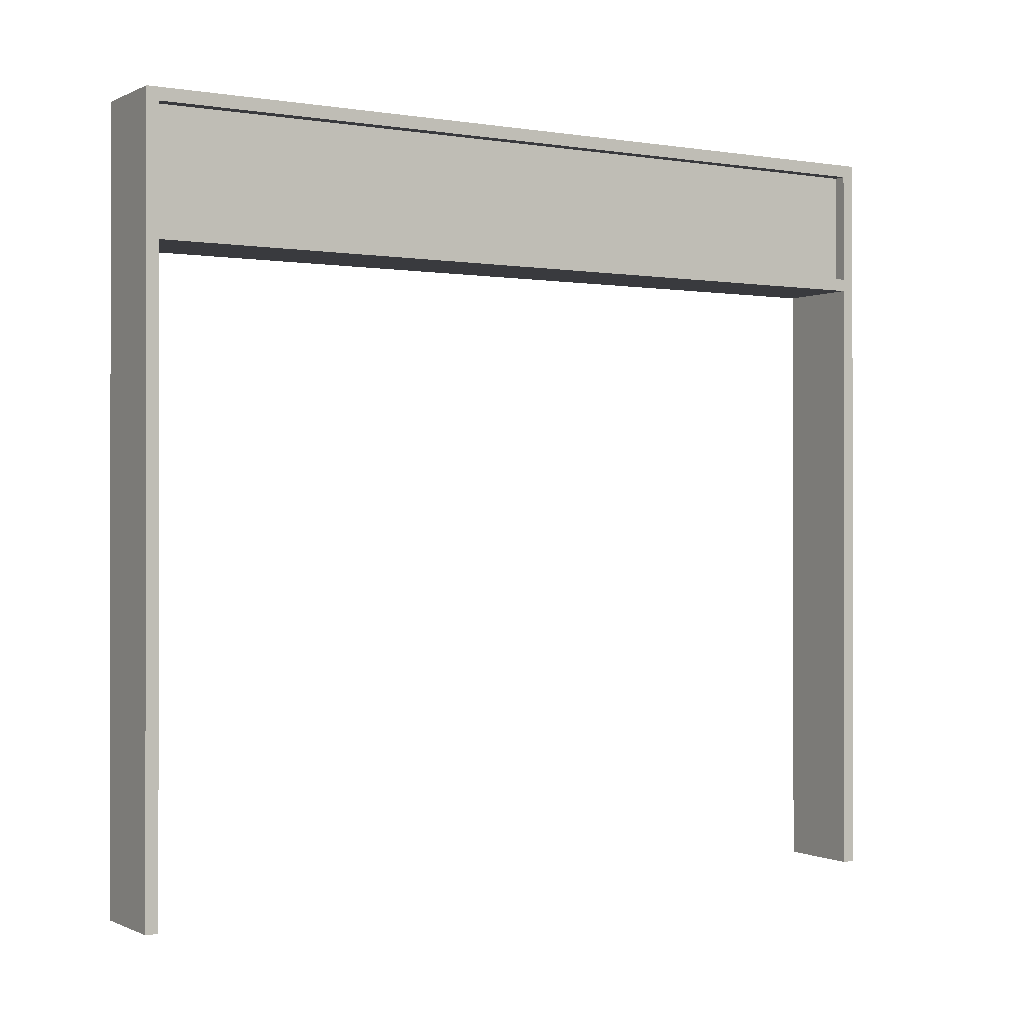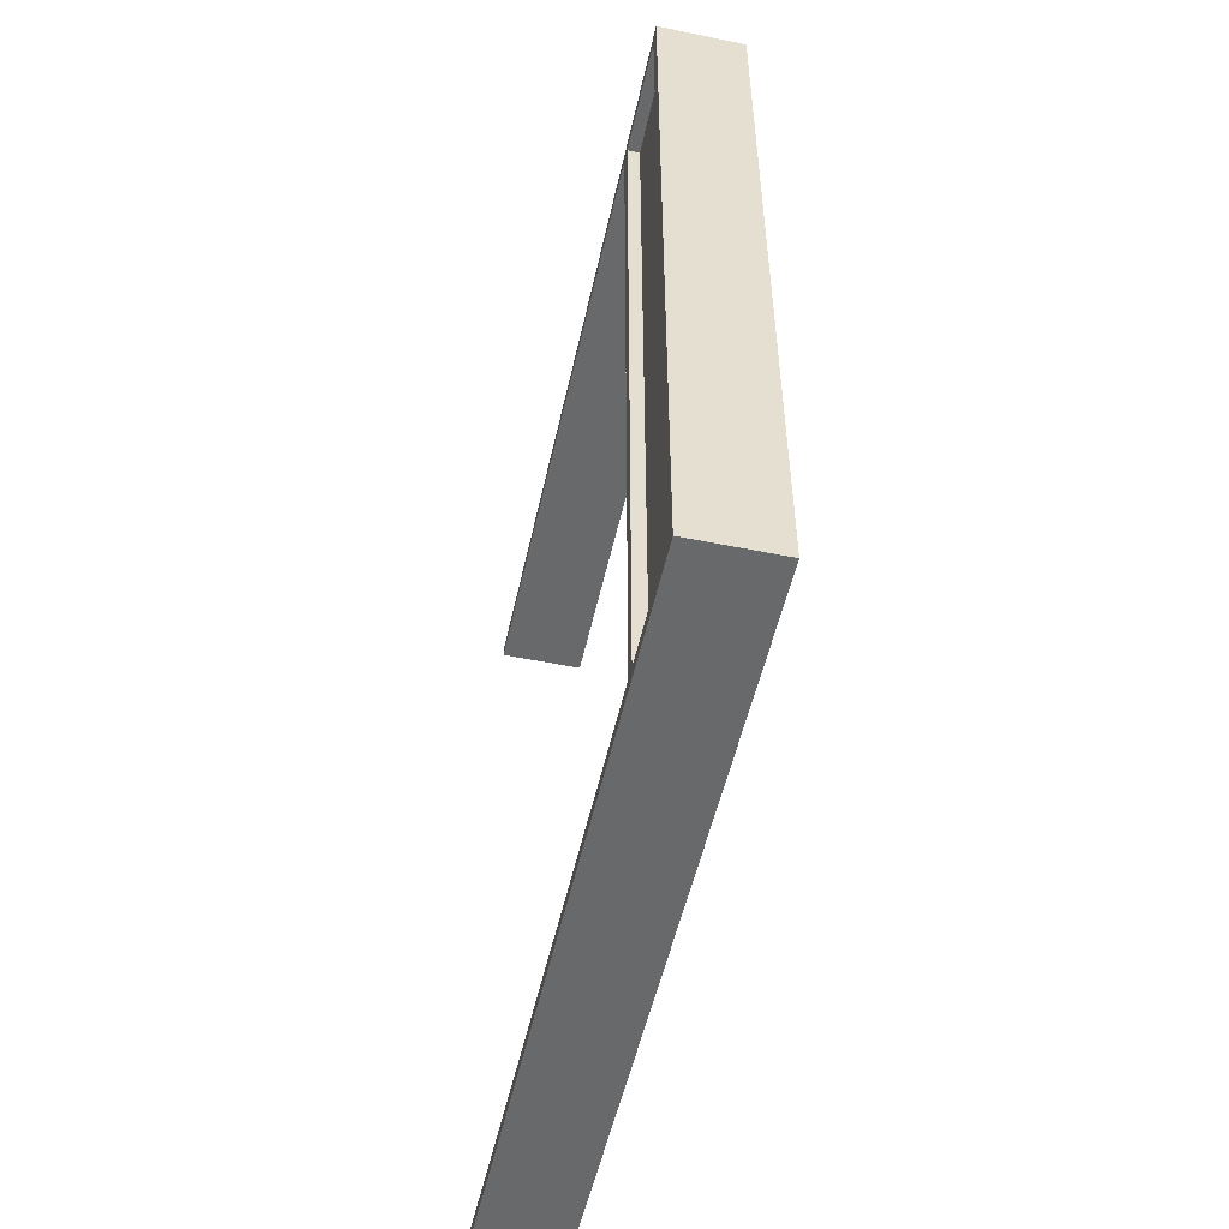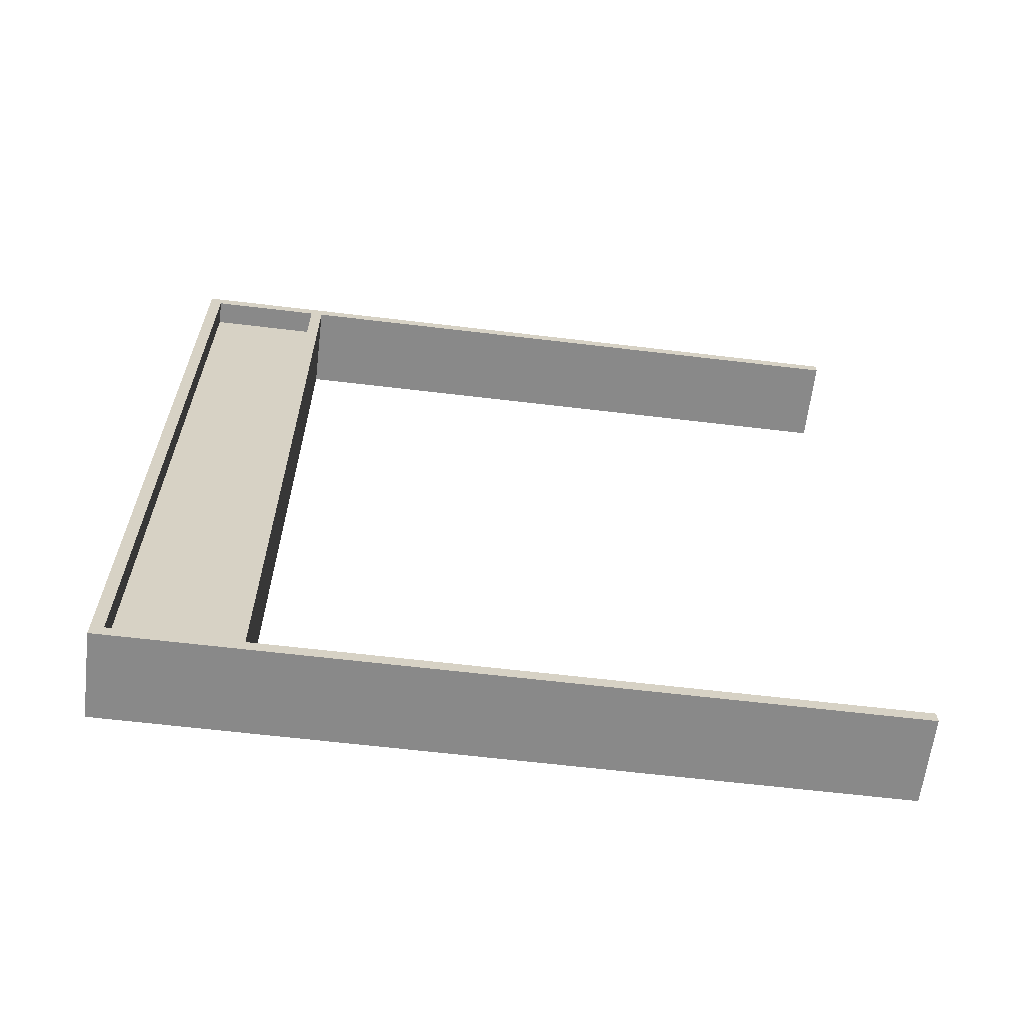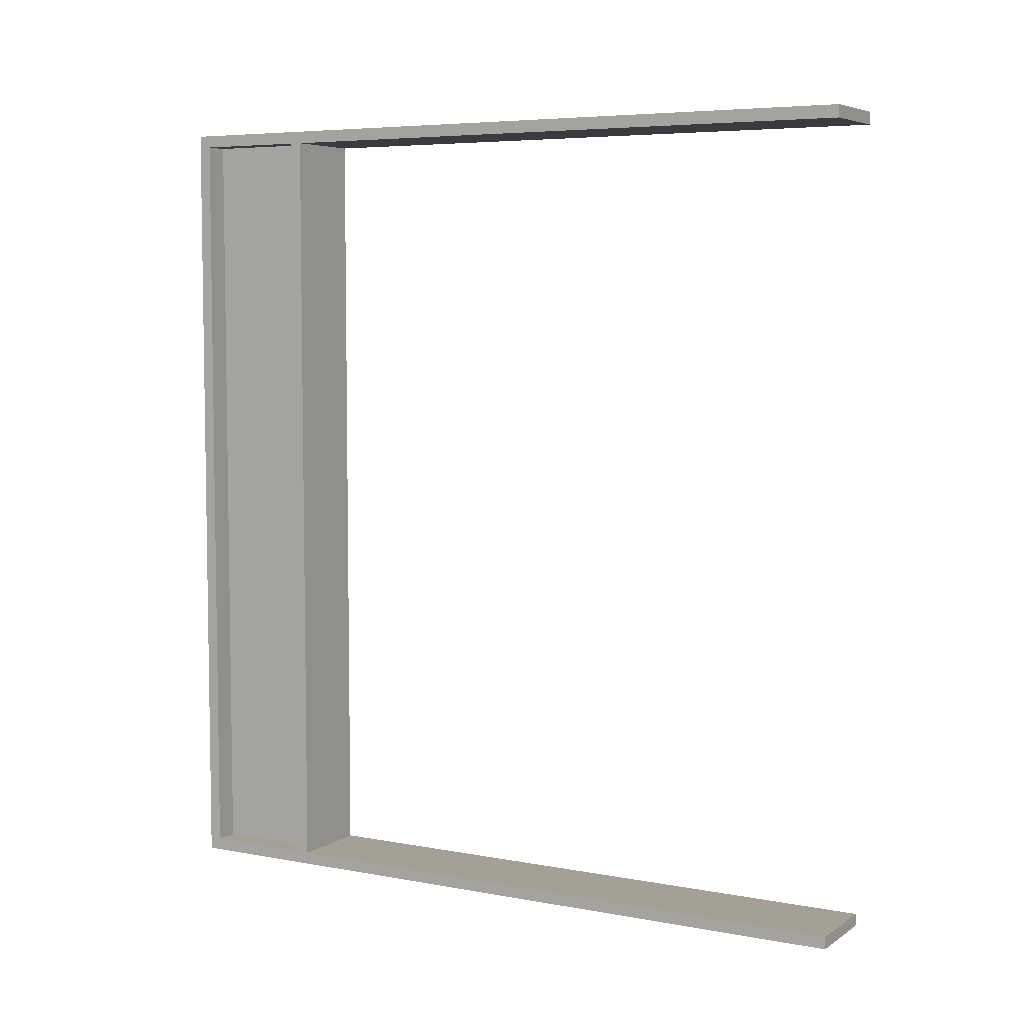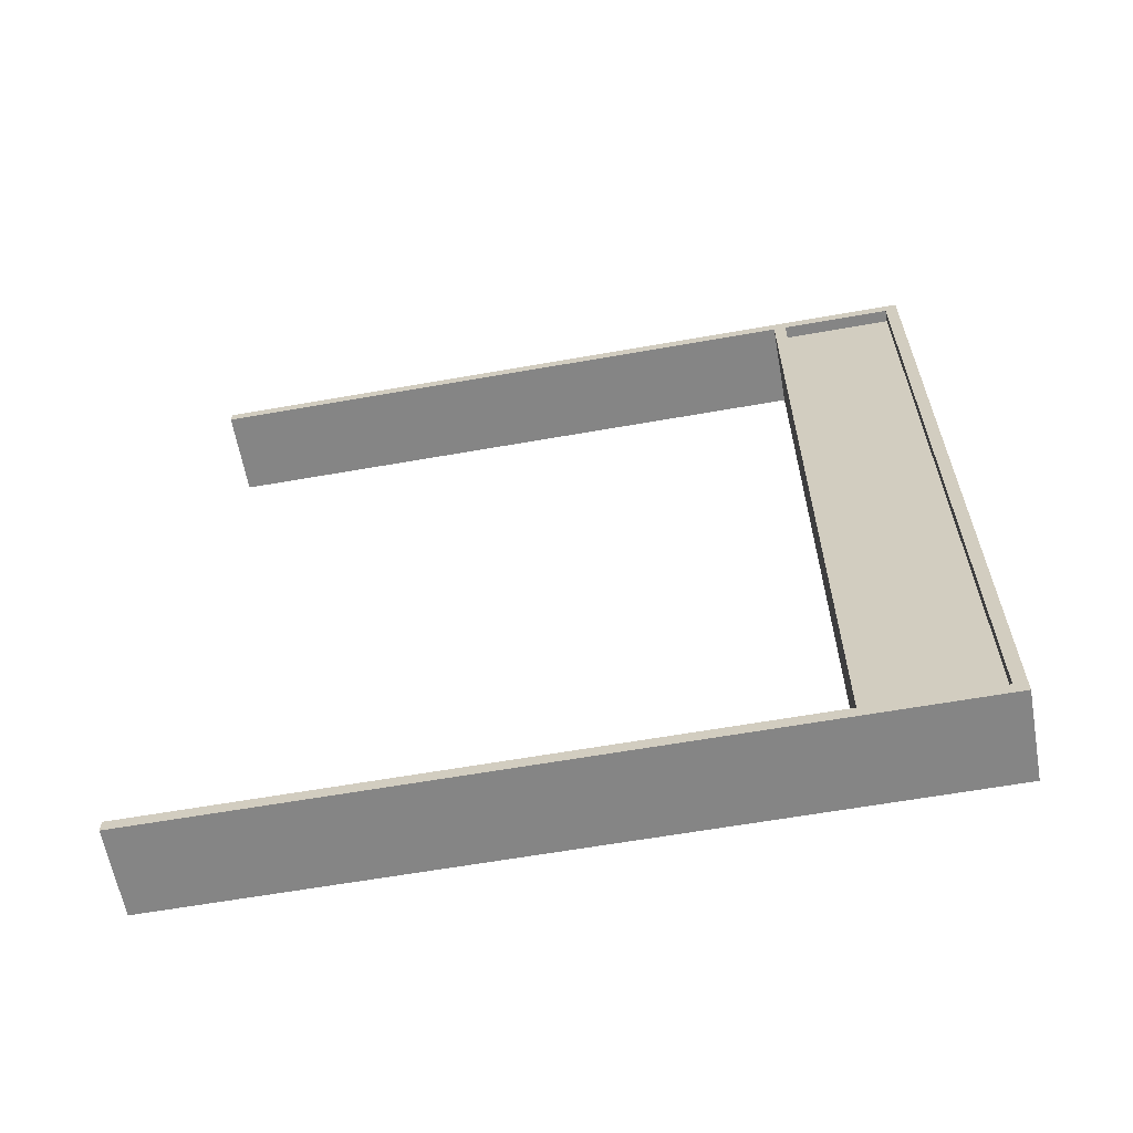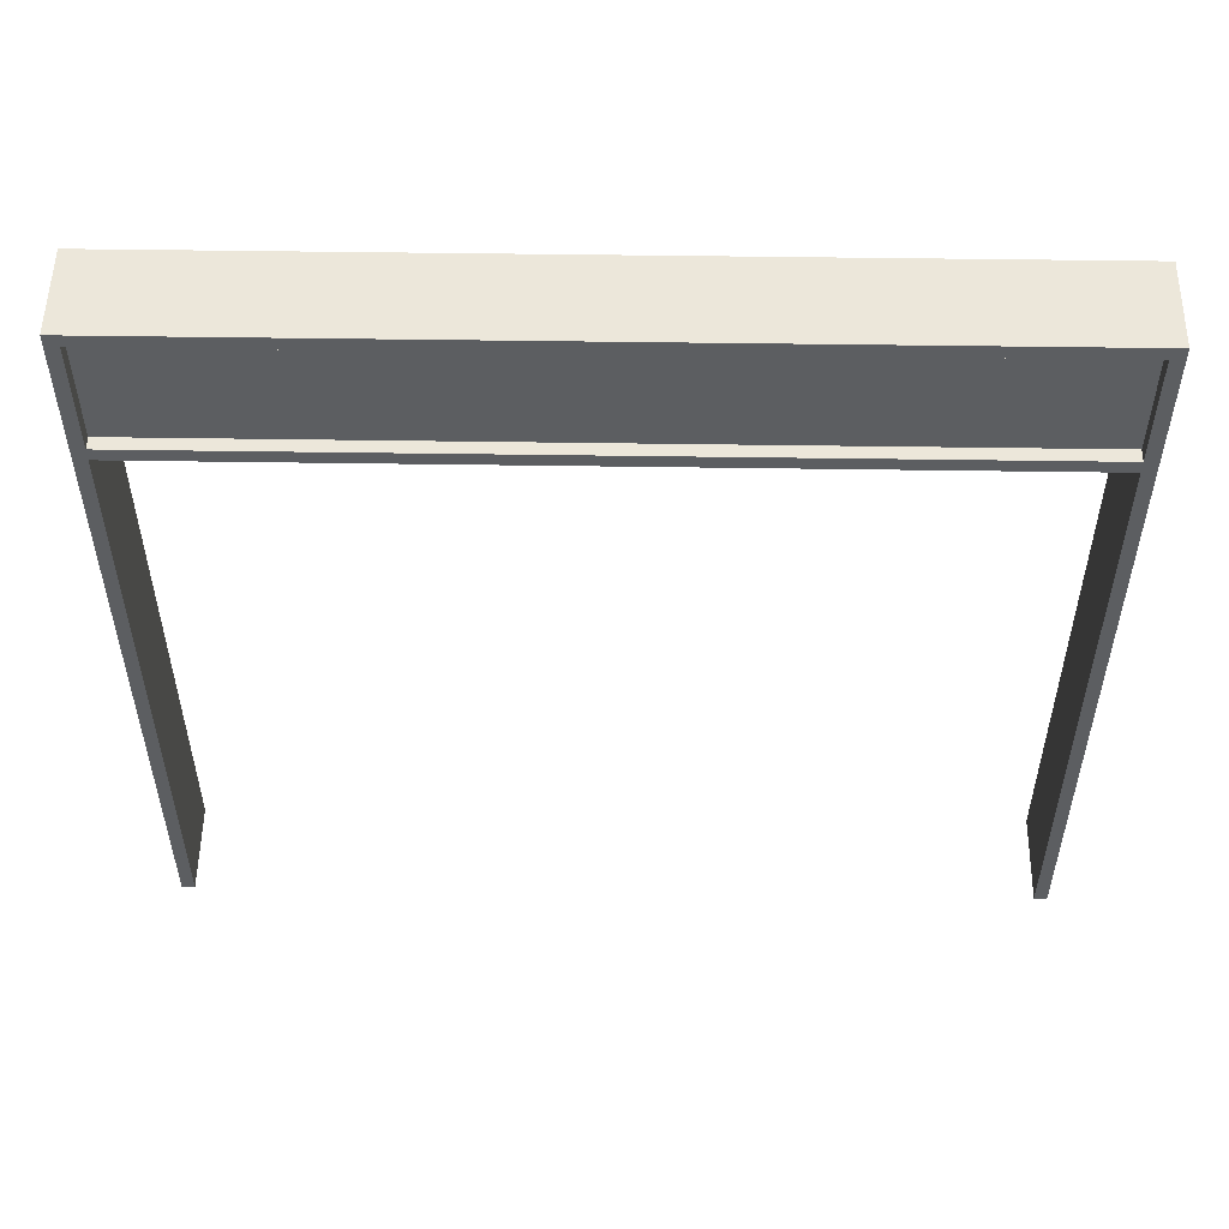
<metadata>
{"format":"obj","ext":"obj","renderer":"f3d","projection":"perspective","resolution":1024,"background":"white","views":[{"elev":-0.5,"azim":58.4,"up":"+Y"},{"elev":-52.6,"azim":167.6,"up":"+Z"},{"elev":-63.2,"azim":-96.9,"up":"+Z"},{"elev":5.9,"azim":-60.5,"up":"+Z"},{"elev":-61.8,"azim":100.2,"up":"+Z"},{"elev":52.8,"azim":90.9,"up":"+Y"}]}
</metadata>
<code>
o
v -0.3 0 3.3
v -0.3 0 3.2
v -0.3 0 -3.2
v -0.3 0 -3.3
v -0.3 5 3.2
v -0.3 5 -3.2
v -0.3 5.1 3.2
v -0.3 5.1 -3.2
v -0.3 6 3.2
v -0.3 6 -3.2
v -0.3 6.1 3.3
v -0.3 6.1 -3.3
v -0.1 5.1 3.2
v -0.1 5.1 -3.2
v -0.1 5.2 3.2
v -0.1 6 3.2
v -0.1 6 -3.2
v 0.3 5.1 3.2
v 0.3 5.1 1.3
v 0.3 5.1 -1.5
v 0.3 5.1 -3.2
v 0.3 5.2 2.7
v 0.3 5.2 1.3
v 0.3 5.2 -1.5
v 0.3 5.2 -2.7
v 0.3 5.3 2.9
v 0.3 5.3 2.7
v 0.3 5.3 -2.7
v 0.3 5.3 -3
v 0.3 5.4 3
v 0.3 5.4 2.9
v 0.3 5.4 -3
v 0.3 5.4 -3.1
v 0.3 5.7 3
v 0.3 5.7 2.8
v 0.3 5.7 -2.9
v 0.3 5.7 -3.1
v 0.3 5.8 2.8
v 0.3 5.8 2.5
v 0.3 5.8 -2.5
v 0.3 5.8 -2.9
v 0.3 5.9 2.5
v 0.3 5.9 -2.5
v 0.3 6 3.2
v 0.3 6 -3.2
v 0.4 0 3.3
v 0.4 0 3.2
v 0.4 0 -3.2
v 0.4 0 -3.3
v 0.4 5 3.2
v 0.4 5 -3.2
v 0.4 5.1 3.2
v 0.4 5.1 -3.2
v 0.4 6 3.2
v 0.4 6 -3.2
v 0.4 6.1 3.3
v 0.4 6.1 -3.3
v -0.3 0 3.3
v -0.3 6.1 3.3
v -0.2 0 3.3
v -0.2 5.1 3.3
v -0.2 5.2 3.3
v -0.2 6 3.3
v 0 0 3.3
v 0 5.1 3.3
v 0.1 0 3.3
v 0.1 5.1 3.3
v 0.3 0 3.3
v 0.3 5.1 3.3
v 0.3 5.2 3.3
v 0.3 6 3.3
v 0.4 0 3.3
v 0.4 6.1 3.3
v -0.3 0 -3.2
v -0.3 5 -3.2
v -0.3 5.1 -3.2
v -0.3 6 -3.2
v -0.2 0 -3.2
v -0.2 5 -3.2
v -0.2 5.1 -3.2
v -0.2 6 -3.2
v -0.1 5.1 -3.2
v -0.1 6 -3.2
v 0 0 -3.2
v 0 5 -3.2
v 0.1 0 -3.2
v 0.1 5 -3.2
v 0.3 0 -3.2
v 0.3 5 -3.2
v 0.3 5.1 -3.2
v 0.3 6 -3.2
v 0.4 0 -3.2
v 0.4 5 -3.2
v 0.4 5.1 -3.2
v 0.4 6 -3.2
v -0.3 0 3.2
v -0.3 5 3.2
v -0.3 5.1 3.2
v -0.3 6 3.2
v -0.2 0 3.2
v -0.2 5 3.2
v -0.2 5.1 3.2
v -0.2 5.2 3.2
v -0.2 6 3.2
v -0.1 5.1 3.2
v -0.1 5.2 3.2
v -0.1 6 3.2
v 0 0 3.2
v 0 5 3.2
v 0.1 0 3.2
v 0.1 5 3.2
v 0.3 0 3.2
v 0.3 5 3.2
v 0.3 5.1 3.2
v 0.3 6 3.2
v 0.4 0 3.2
v 0.4 5 3.2
v 0.4 5.1 3.2
v 0.4 6 3.2
v -0.3 0 -3.3
v -0.3 6.1 -3.3
v -0.2 0 -3.3
v -0.2 6 -3.3
v 0 0 -3.3
v 0 5.1 -3.3
v 0.1 0 -3.3
v 0.1 5.1 -3.3
v 0.3 0 -3.3
v 0.3 6 -3.3
v 0.4 0 -3.3
v 0.4 6.1 -3.3
v -0.3 0 3.3
v -0.2 0 3.3
v 0 0 3.3
v 0.1 0 3.3
v 0.3 0 3.3
v 0.4 0 3.3
v -0.3 0 3.2
v -0.2 0 3.2
v 0 0 3.2
v 0.1 0 3.2
v 0.3 0 3.2
v 0.4 0 3.2
v -0.3 0 -3.2
v -0.2 0 -3.2
v 0 0 -3.2
v 0.1 0 -3.2
v 0.3 0 -3.2
v 0.4 0 -3.2
v -0.3 0 -3.3
v -0.2 0 -3.3
v 0 0 -3.3
v 0.1 0 -3.3
v 0.3 0 -3.3
v 0.4 0 -3.3
v -0.3 5 3.2
v -0.2 5 3.2
v 0 5 3.2
v 0.1 5 3.2
v 0.3 5 3.2
v 0.4 5 3.2
v -0.3 5 -3.2
v -0.2 5 -3.2
v 0 5 -3.2
v 0.1 5 -3.2
v 0.3 5 -3.2
v 0.4 5 -3.2
v -0.3 6 3.2
v -0.2 6 3.2
v -0.1 6 3.2
v 0.3 6 3.2
v 0.4 6 3.2
v -0.3 6 -3.2
v -0.2 6 -3.2
v -0.1 6 -3.2
v 0.3 6 -3.2
v 0.4 6 -3.2
v -0.3 5.1 3.2
v -0.2 5.1 3.2
v -0.1 5.1 3.2
v 0.3 5.1 3.2
v 0.4 5.1 3.2
v 0.3 5.1 1.3
v 0.3 5.1 -1.5
v -0.3 5.1 -3.2
v -0.2 5.1 -3.2
v -0.1 5.1 -3.2
v 0.3 5.1 -3.2
v 0.4 5.1 -3.2
v -0.3 6.1 3.3
v 0.4 6.1 3.3
v -0.2 6.1 3.2
v 0.3 6.1 3.2
v -0.2 6.1 -3.2
v 0.3 6.1 -3.2
v -0.3 6.1 -3.3
v 0.4 6.1 -3.3
f 5 2 1
f 6 4 3
f 7 5 1
f 7 6 5
f 8 4 6
f 8 6 7
f 9 7 1
f 10 4 8
f 11 9 1
f 11 10 9
f 12 4 10
f 12 10 11
f 15 14 13
f 16 14 15
f 17 14 16
f 18 19 22
f 19 20 23
f 22 19 23
f 20 21 24
f 23 20 24
f 24 21 25
f 18 22 26
f 22 23 27
f 26 22 27
f 23 24 27
f 24 25 27
f 25 21 28
f 27 25 28
f 28 21 29
f 18 26 30
f 26 27 31
f 30 26 31
f 27 28 31
f 28 29 31
f 29 21 32
f 31 29 32
f 32 21 33
f 30 31 34
f 18 30 34
f 32 33 34
f 31 32 34
f 34 33 35
f 35 33 36
f 33 21 37
f 36 33 37
f 35 36 38
f 34 35 38
f 38 36 39
f 39 36 40
f 36 37 41
f 40 36 41
f 39 40 42
f 38 39 42
f 40 41 43
f 42 40 43
f 18 34 44
f 34 38 44
f 42 43 44
f 38 42 44
f 37 21 45
f 44 43 45
f 43 41 45
f 41 37 45
f 46 47 50
f 48 49 51
f 46 50 52
f 50 51 52
f 51 49 53
f 52 51 53
f 46 52 54
f 53 49 55
f 46 54 56
f 54 55 56
f 55 49 57
f 56 55 57
f 60 59 58
f 61 59 60
f 62 59 61
f 63 59 62
f 64 61 60
f 65 62 61
f 65 61 64
f 66 65 64
f 67 62 65
f 67 65 66
f 68 67 66
f 69 62 67
f 69 67 68
f 70 63 62
f 70 62 69
f 71 59 63
f 71 63 70
f 72 70 69
f 72 69 68
f 72 71 70
f 73 59 71
f 73 71 72
f 78 75 74
f 79 75 78
f 80 77 76
f 81 77 80
f 82 81 80
f 83 81 82
f 84 79 78
f 85 79 84
f 86 85 84
f 87 85 86
f 88 87 86
f 89 87 88
f 92 89 88
f 93 89 92
f 94 91 90
f 95 91 94
f 96 97 100
f 100 97 101
f 98 99 102
f 102 99 103
f 103 99 104
f 102 103 105
f 103 104 106
f 105 103 106
f 106 104 107
f 100 101 108
f 108 101 109
f 108 109 110
f 110 109 111
f 110 111 112
f 112 111 113
f 112 113 116
f 116 113 117
f 114 115 118
f 118 115 119
f 120 121 122
f 122 121 123
f 122 123 124
f 124 123 125
f 124 125 126
f 125 123 127
f 126 125 127
f 126 127 128
f 123 121 129
f 128 127 129
f 127 123 129
f 128 129 130
f 129 121 131
f 130 129 131
f 138 133 132
f 139 134 133
f 139 133 138
f 140 135 134
f 140 134 139
f 141 136 135
f 141 135 140
f 142 137 136
f 142 136 141
f 143 137 142
f 150 145 144
f 151 146 145
f 151 145 150
f 152 147 146
f 152 146 151
f 153 148 147
f 153 147 152
f 154 149 148
f 154 148 153
f 155 149 154
f 162 157 156
f 163 158 157
f 163 157 162
f 164 159 158
f 164 158 163
f 165 160 159
f 165 159 164
f 166 161 160
f 166 160 165
f 167 161 166
f 173 169 168
f 174 170 169
f 174 169 173
f 175 170 174
f 176 172 171
f 177 172 176
f 181 182 183
f 183 182 184
f 178 179 185
f 179 180 186
f 185 179 186
f 186 180 187
f 184 182 188
f 188 182 189
f 190 191 192
f 192 191 193
f 190 192 194
f 192 193 194
f 193 191 195
f 194 193 195
f 190 194 196
f 194 195 196
f 195 191 197
f 196 195 197

</code>
